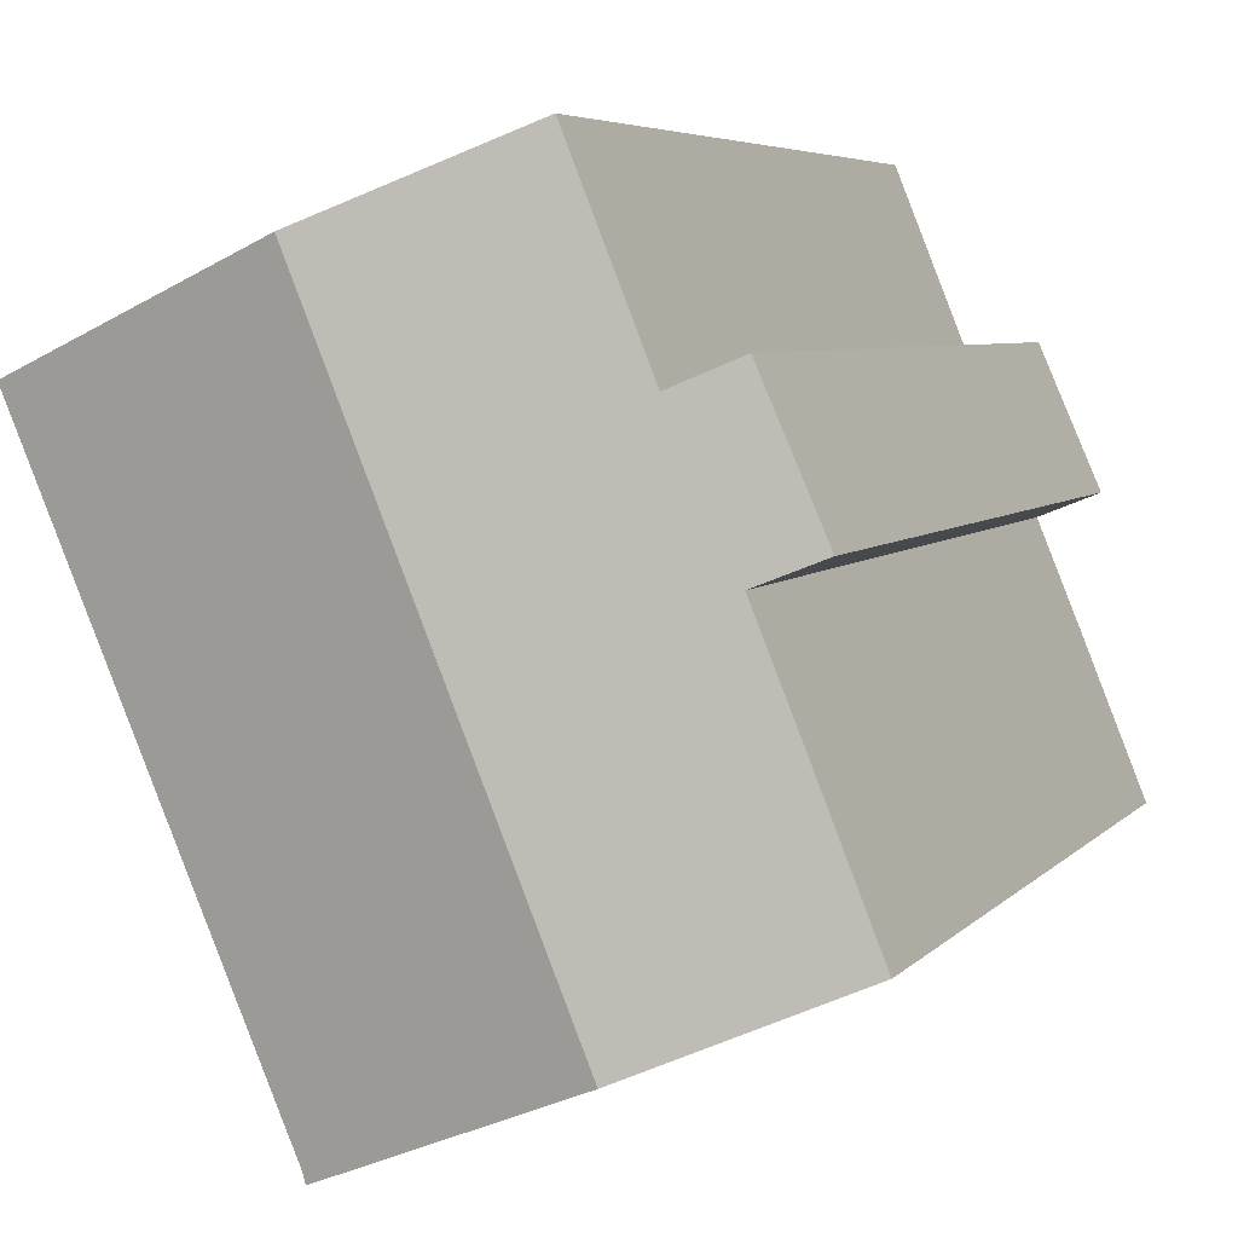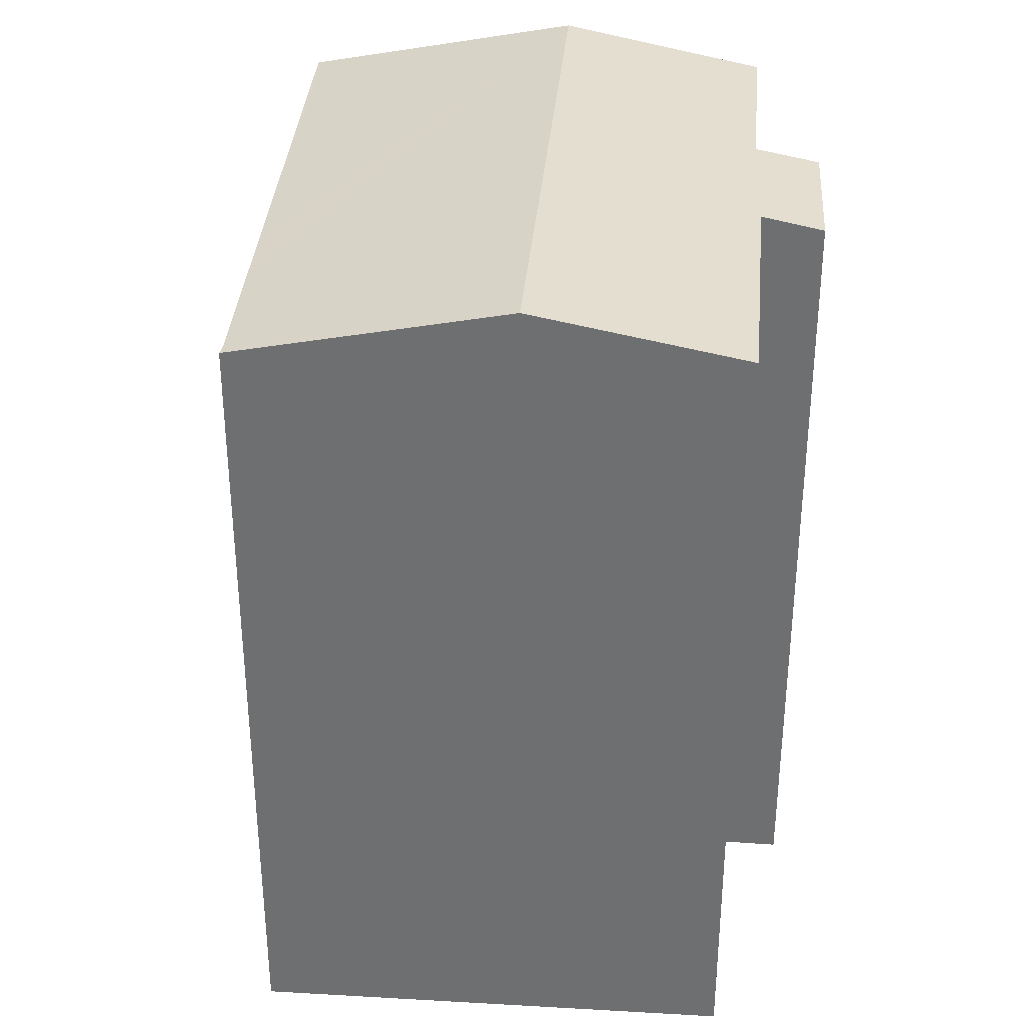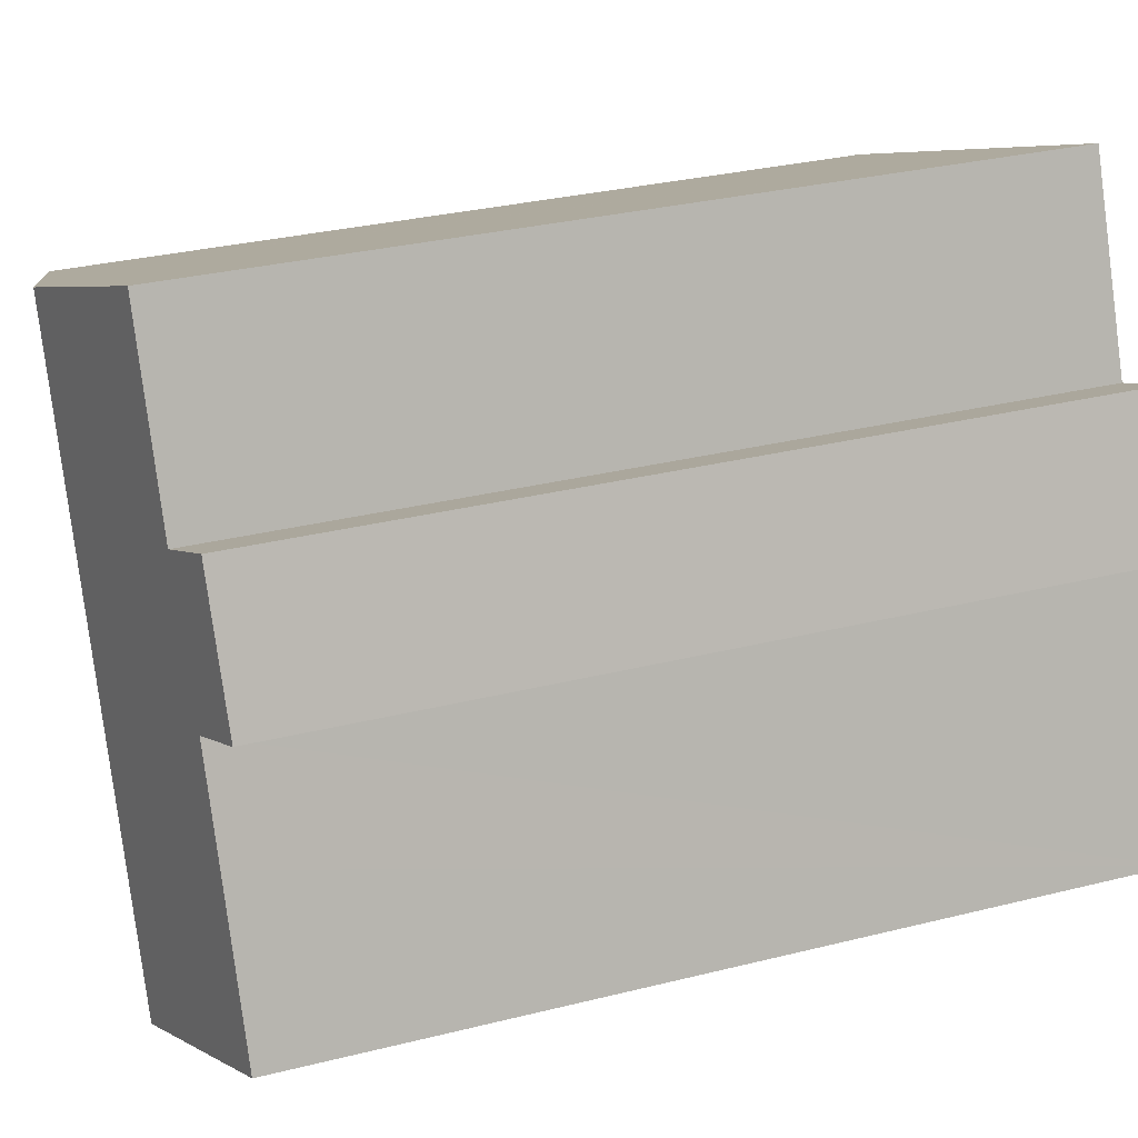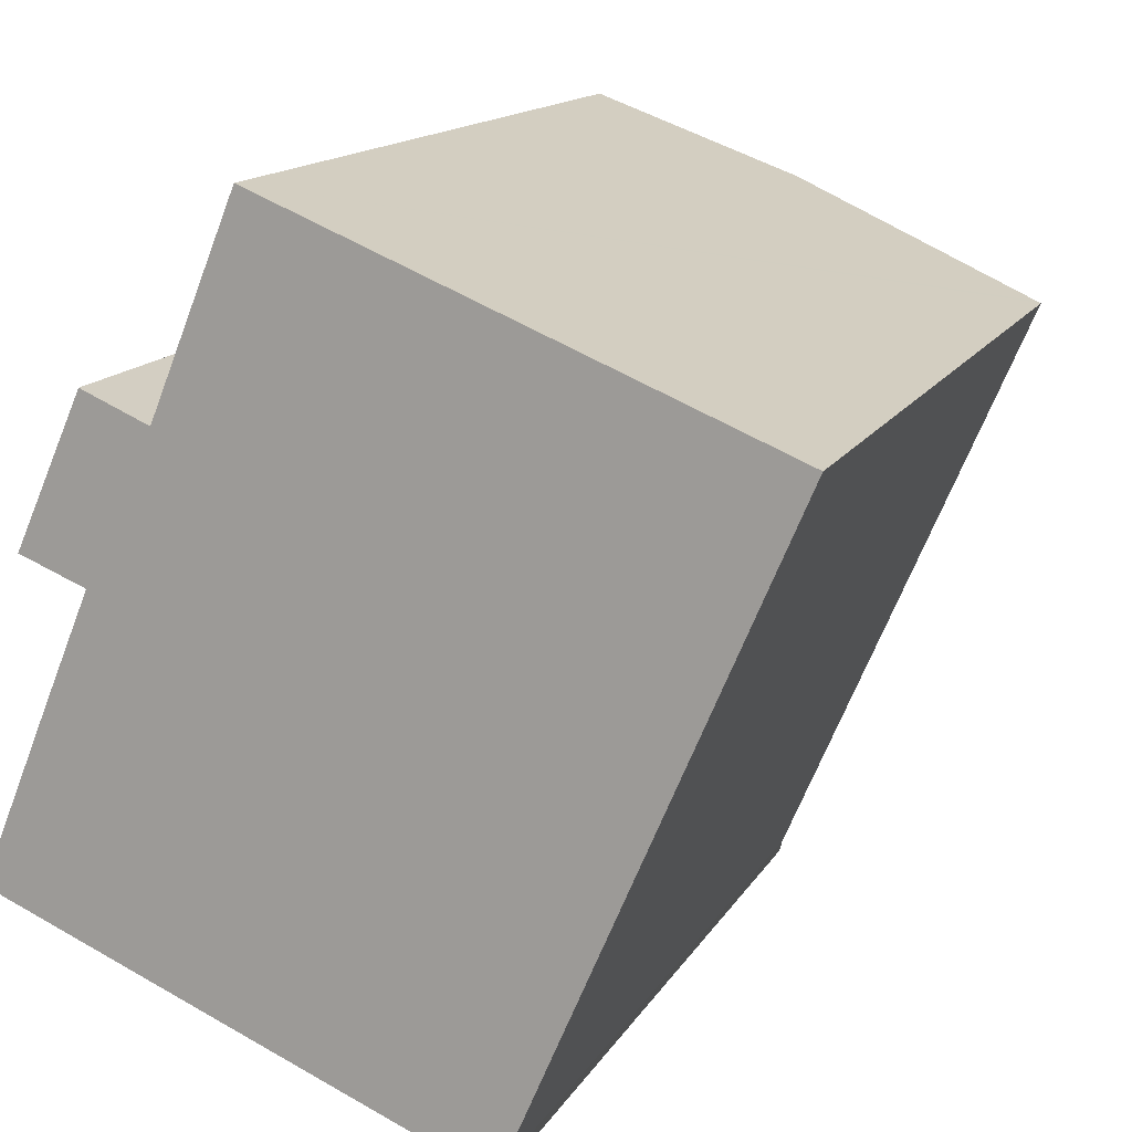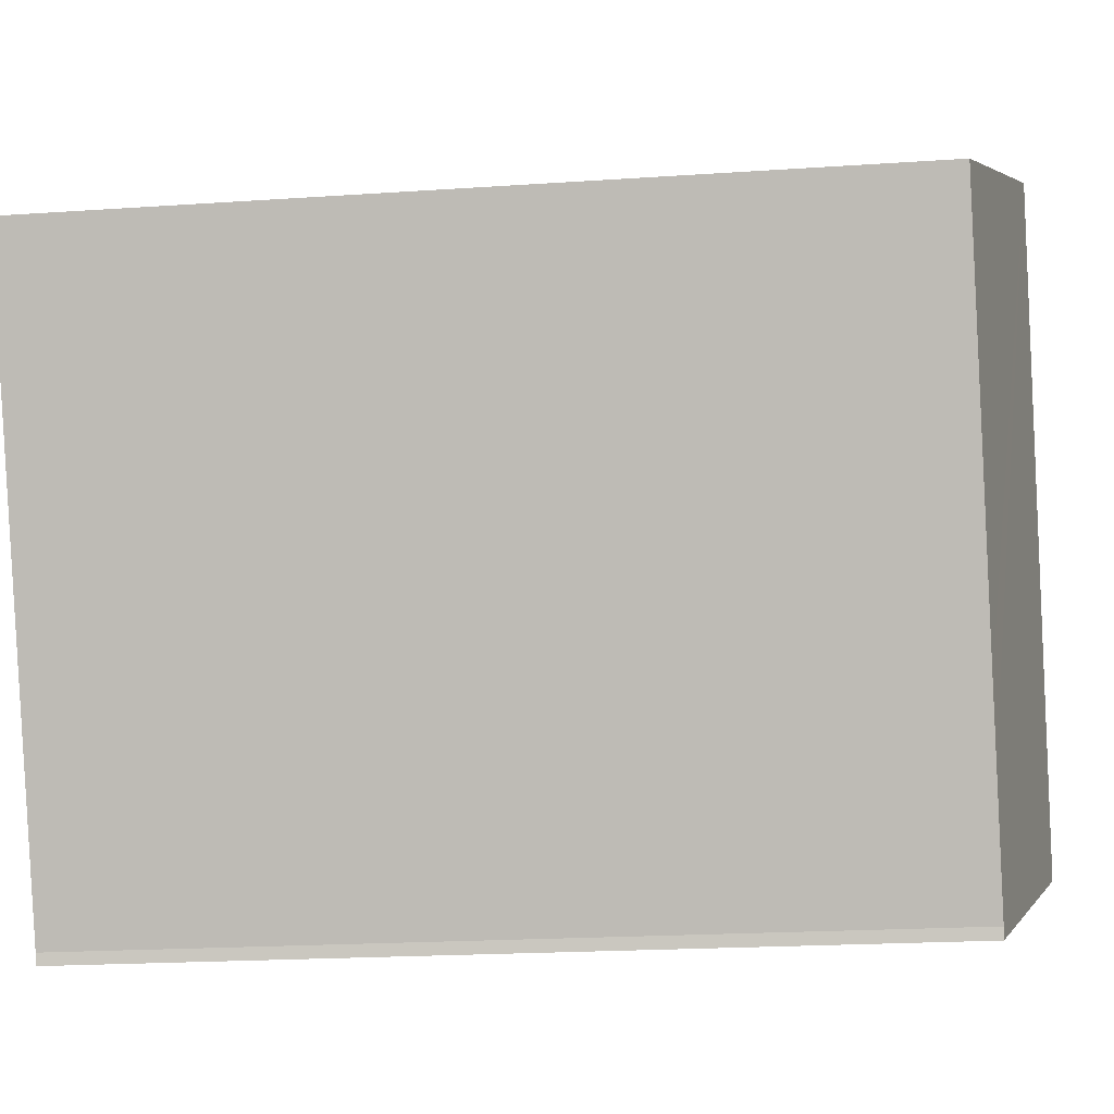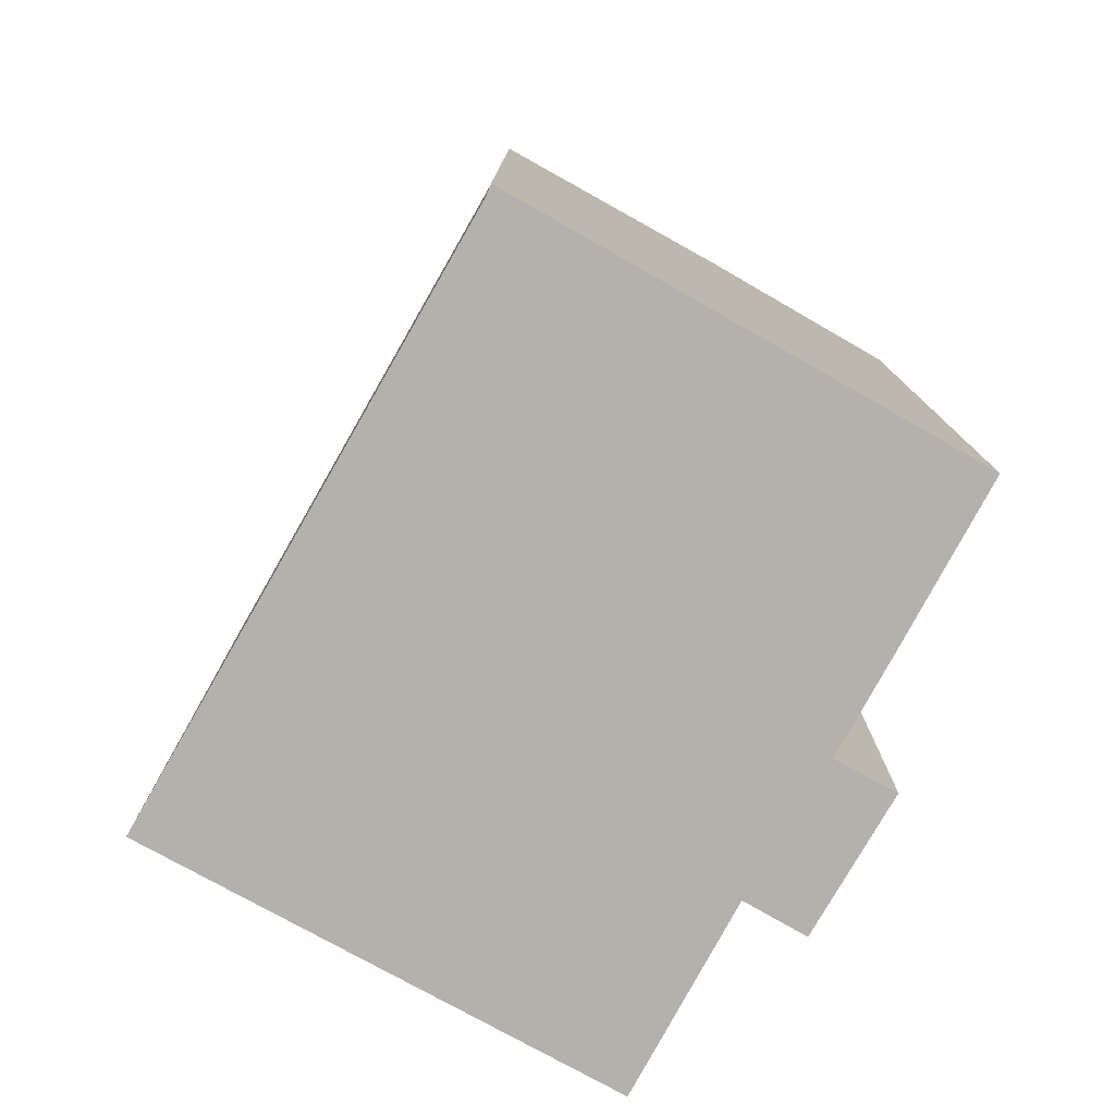
<metadata>
{"format":"obj","ext":"obj","renderer":"f3d","projection":"perspective","resolution":1024,"background":"white","views":[{"elev":5.5,"azim":-158.9,"up":"+Z"},{"elev":34.8,"azim":-152.6,"up":"+Y"},{"elev":30.4,"azim":-110.0,"up":"+Z"},{"elev":14.0,"azim":19.7,"up":"+Z"},{"elev":-19.7,"azim":97.3,"up":"+Z"},{"elev":-79.1,"azim":173.5,"up":"+Y"}]}
</metadata>
<code>
v  13.36 20.54 0.256
v  17.41 20.53 10.01
v  17.53 20.51 9.961
v  10.99 21.9 12.63
v  12.65 20.54 -1.397
v  11.32 20.55 -4.498
v  4.927 21.9 -2.094
v  11.24 20.55 -4.777
v  2.662 20.54 10.54
v  2.649 20.84 6.515
v  1.156 20.52 7.117
v  1.615 20.84 3.994
v  3.288 21.55 -1.397
v  0 20.84 1.276e-15
v  4.189 20.86 9.879
v  6.113 20.86 14.63
v  2.662 -6.454e-16 10.54
v  1.156 -4.358e-16 7.117
v  4.189 -6.049e-16 9.879
v  6.113 -8.957e-16 14.63
v  0 0 0
v  2.649 -3.989e-16 6.515
v  1.615 -2.446e-16 3.994
v  17.41 -6.128e-16 10.01
v  17.53 -6.099e-16 9.961
v  10.99 -7.735e-16 12.63
v  13.36 -1.568e-17 0.256
v  12.65 8.554e-17 -1.397
v  11.32 2.754e-16 -4.498
v  11.24 2.925e-16 -4.777
v  4.927 1.282e-16 -2.094
v  3.288 8.554e-17 -1.397
g defaultobject
f 1 2 3
f 2 1 4
f 4 1 5
f 4 5 6
f 4 6 7
f 7 6 8
f 9 10 11
f 12 13 14
f 13 12 7
f 7 12 4
f 4 12 10
f 4 10 15
f 15 10 9
f 4 15 16
f 11 17 9
f 17 11 18
f 9 19 15
f 19 9 17
f 19 16 15
f 16 19 20
f 21 12 14
f 12 21 10
f 10 21 22
f 22 21 23
f 20 4 16
f 4 20 2
f 2 20 3
f 3 20 24
f 3 24 25
f 24 20 26
f 25 1 3
f 1 25 5
f 5 25 6
f 6 25 27
f 6 27 28
f 6 28 29
f 22 11 10
f 11 22 18
f 29 8 6
f 8 29 30
f 30 7 8
f 7 30 13
f 13 30 14
f 14 30 21
f 21 30 31
f 21 31 32
f 32 23 21
f 23 32 31
f 23 31 30
f 23 30 22
f 22 30 29
f 22 29 28
f 22 17 18
f 17 22 28
f 17 28 27
f 17 27 19
f 19 27 25
f 19 25 24
f 19 24 26
f 19 26 20

</code>
